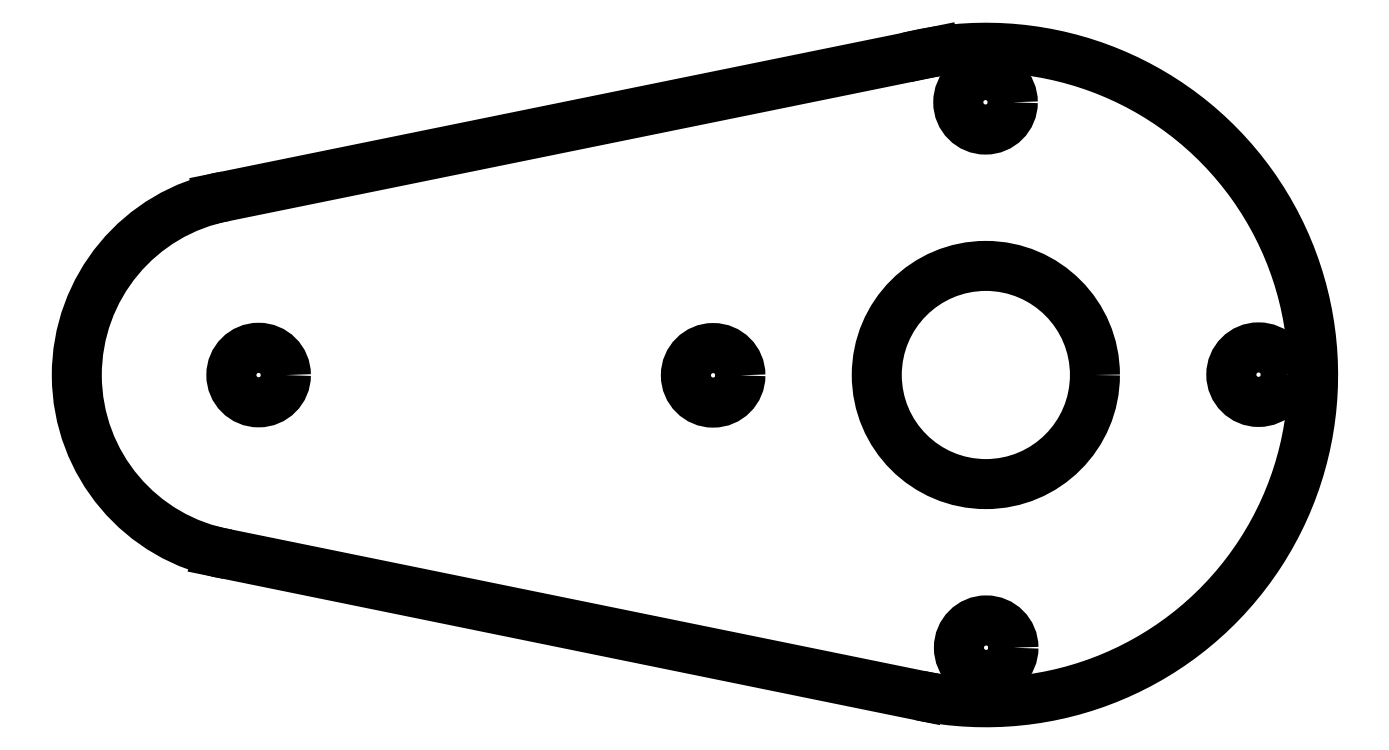
<metadata>
{"format":"dxf","ext":"dxf","renderer":"ezdxf+matplotlib","layout":"modelspace","background":"white","min_lineweight":24,"dpi":150}
</metadata>
<code>
0
SECTION
2
ENTITIES
0
CIRCLE
8
0
10
126
20
0
30
0
40
6
0
CIRCLE
8
0
10
141
20
0.0181
30
0
40
1.5
0
CIRCLE
8
0
10
126
20
15
30
0
40
1.5
0
CIRCLE
8
0
10
111
20
-0.0181
30
0
40
1.5
0
CIRCLE
8
0
10
126.1
20
-15
30
0
40
1.5
0
CIRCLE
8
0
10
86.05
20
-0.003609
30
0
40
1.5
0
LINE
8
0
10
83.86
20
9.753
30
0
11
123.2
21
17.78
31
0
0
LINE
8
0
10
83.77
20
-9.74
30
0
11
122.4
21
-17.64
31
0
0
ARC
8
0
10
126
20
0
30
0
40
18
50
-101.5
51
104.1
0
ARC
8
0
10
86.05
20
-0.003609
30
0
40
10
50
100.4
51
260.1
0
ENDSEC
0
EOF

</code>
